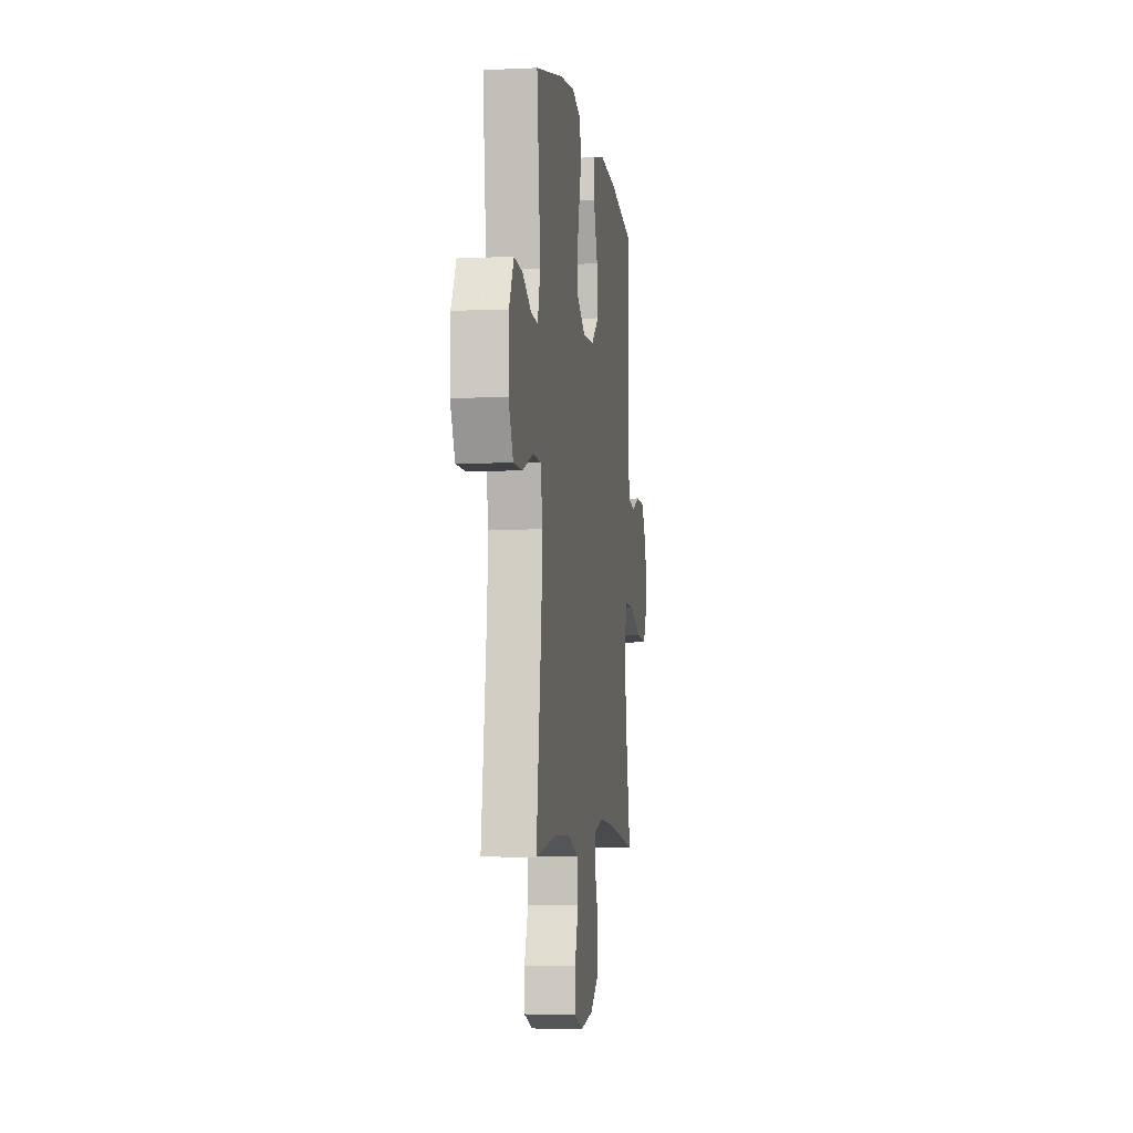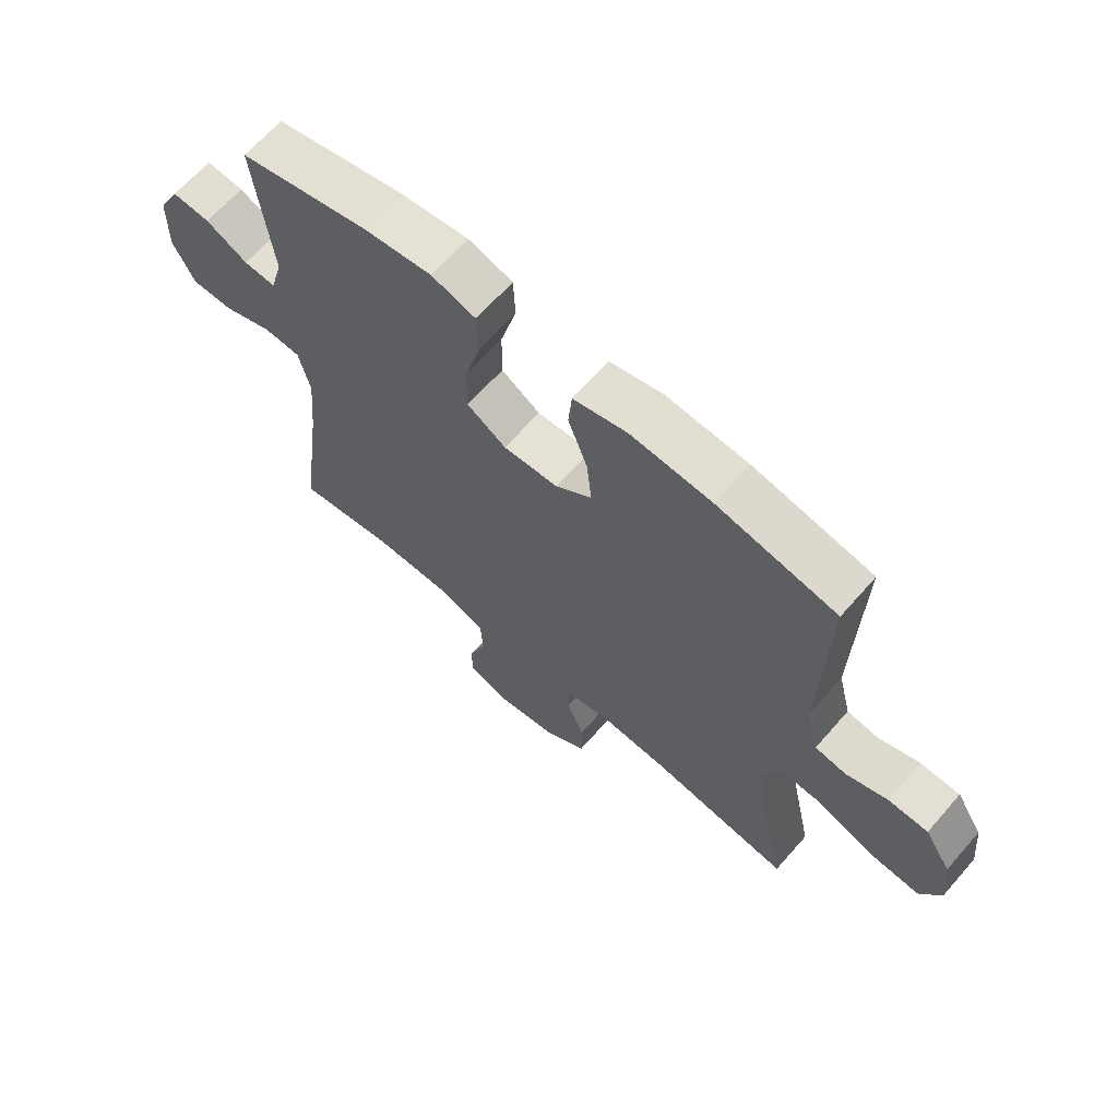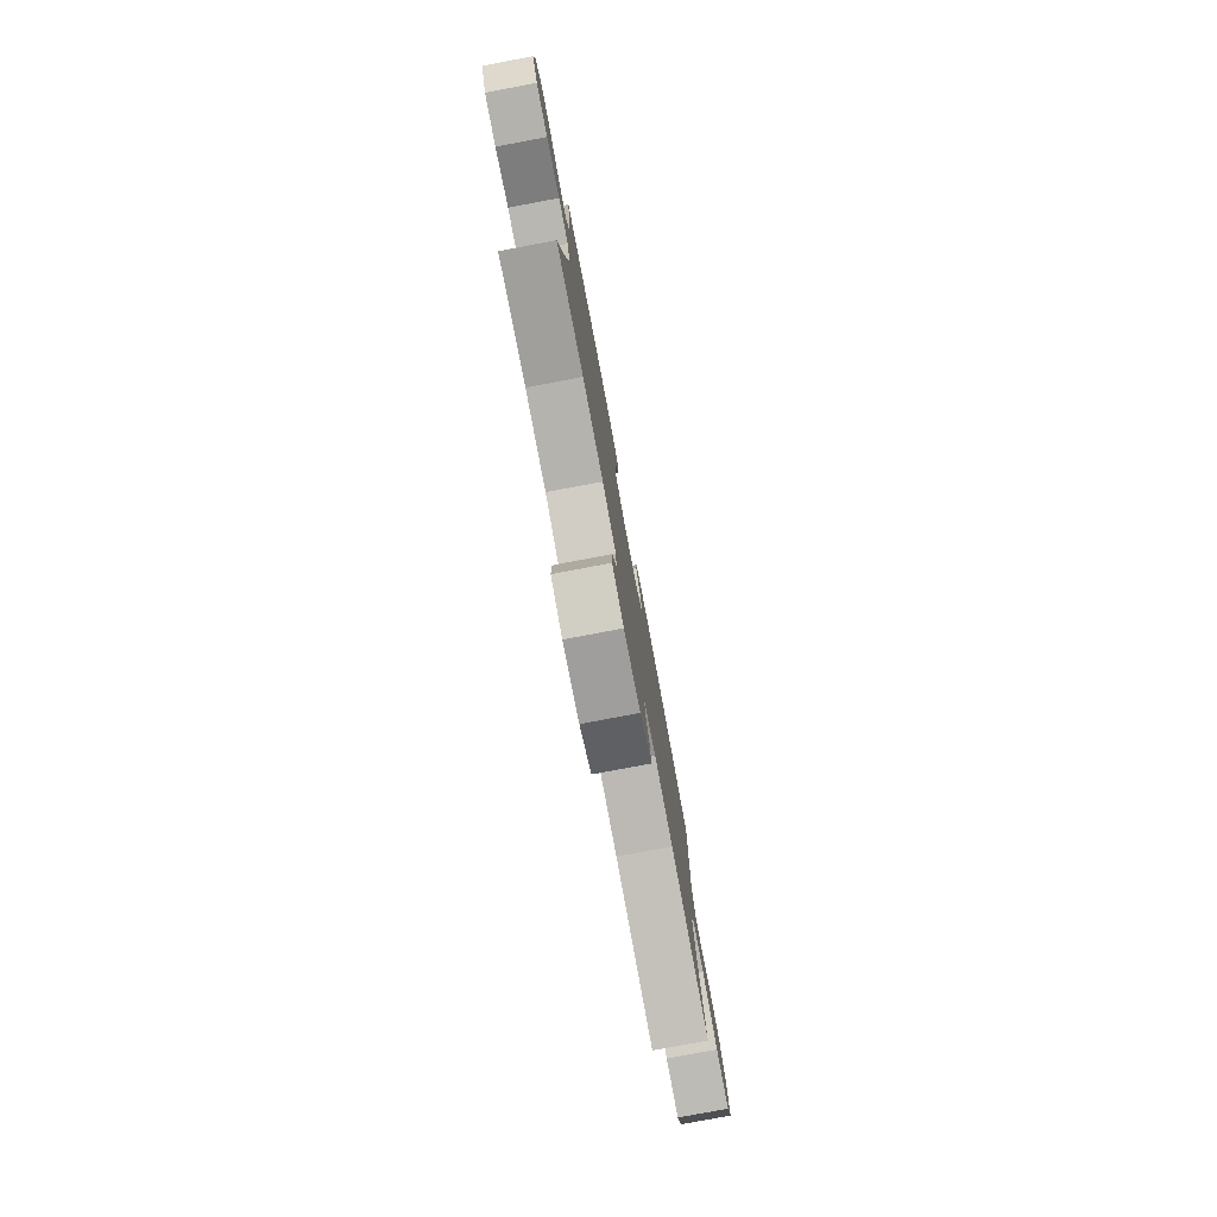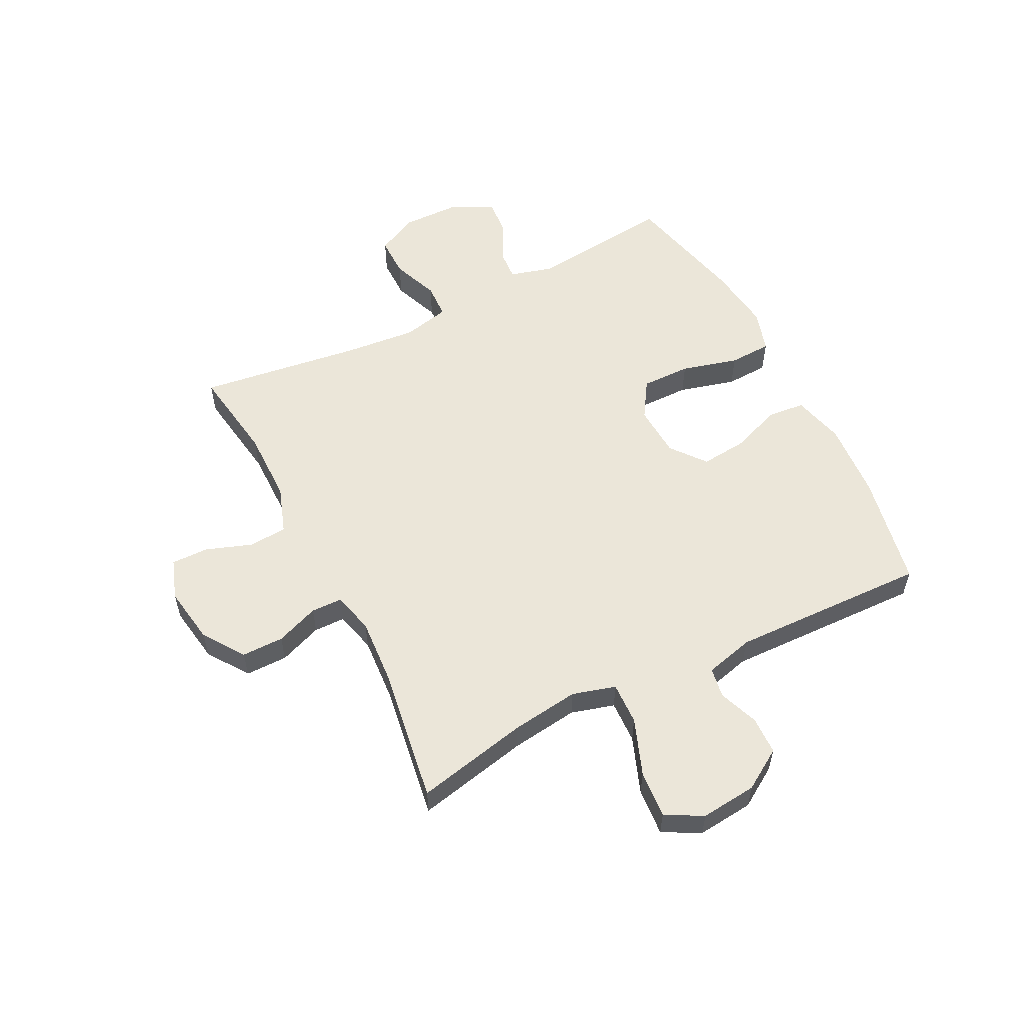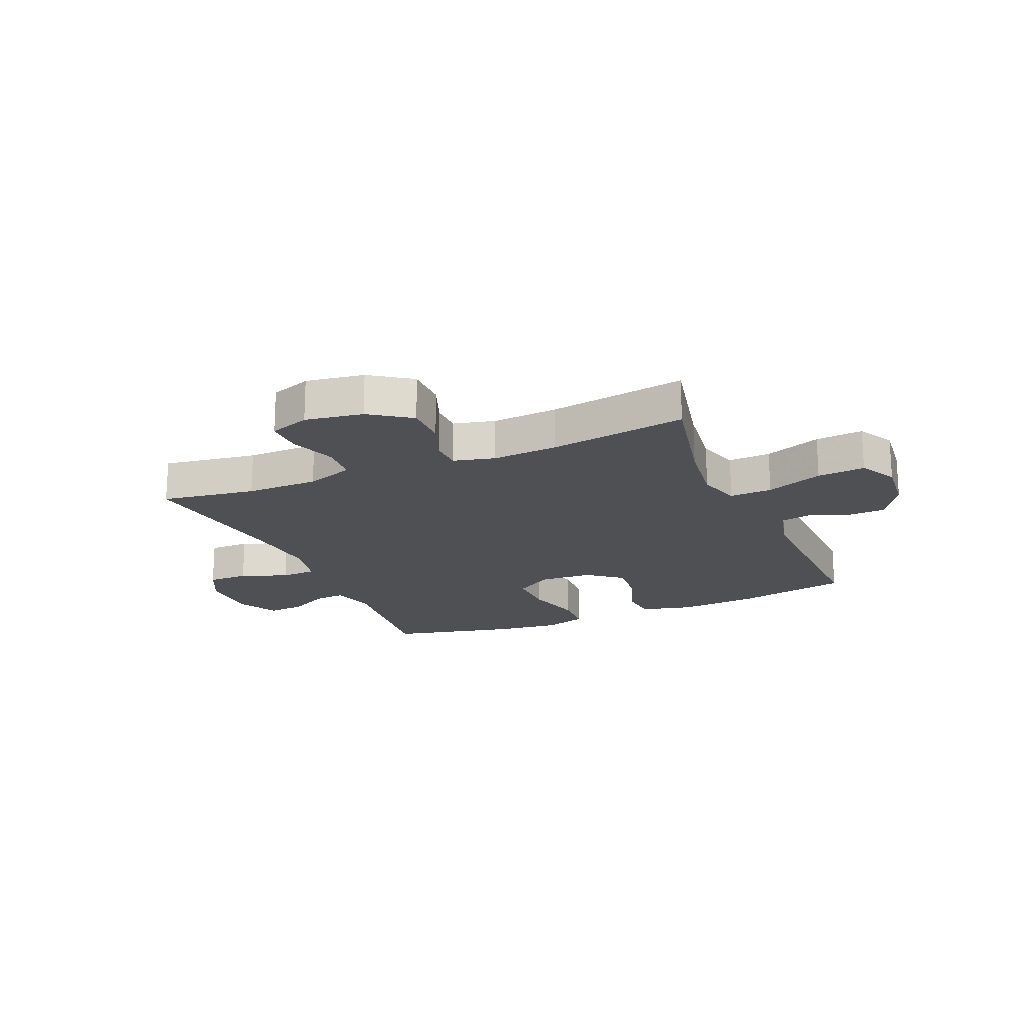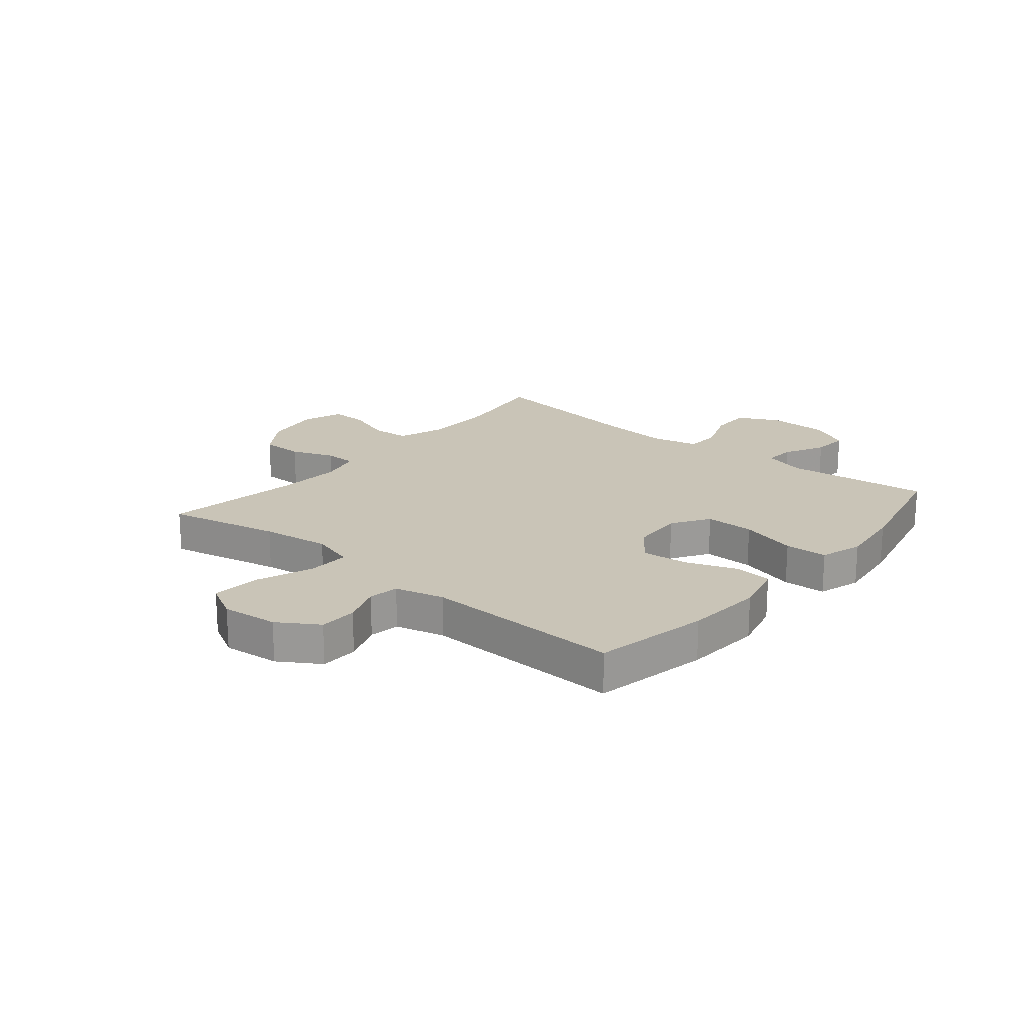
<metadata>
{"format":"obj","ext":"obj","renderer":"f3d","projection":"perspective","resolution":1024,"background":"white","views":[{"elev":-5.4,"azim":98.0,"up":"+Z"},{"elev":65.6,"azim":-138.8,"up":"+Z"},{"elev":-79.5,"azim":100.6,"up":"+Z"},{"elev":55.9,"azim":-116.9,"up":"+Y"},{"elev":-19.2,"azim":-156.8,"up":"+Y"},{"elev":19.9,"azim":-50.2,"up":"+Y"}]}
</metadata>
<code>
v 0.5 0.07 -0.5
v 0.334 0.07 -0.475
v 0.206 0.07 -0.476
v 0.122 0.07 -0.505
v 0.117 0.07 -0.572
v 0.146 0.07 -0.654
v 0.147 0.07 -0.719
v 0.076 0.07 -0.744
v -0.026 0.07 -0.728
v -0.098 0.07 -0.678
v -0.098 0.07 -0.604
v -0.069 0.07 -0.528
v -0.07 0.07 -0.473
v -0.143 0.07 -0.455
v -0.258 0.07 -0.463
v -0.5 0.07 -0.5
v -0.457 0.07 -0.302
v -0.441 0.07 -0.182
v -0.463 0.07 -0.106
v -0.538 0.07 -0.109
v -0.638 0.07 -0.147
v -0.722 0.07 -0.154
v -0.757 0.07 -0.089
v -0.747 0.07 0.01
v -0.702 0.07 0.081
v -0.635 0.07 0.083
v -0.565 0.07 0.057
v -0.512 0.07 0.066
v -0.49 0.07 0.152
v -0.5 0.07 0.5
v -0.298 0.07 0.54
v -0.161 0.07 0.55
v -0.07 0.07 0.527
v -0.064 0.07 0.461
v -0.097 0.07 0.372
v -0.105 0.07 0.291
v -0.044 0.07 0.243
v 0.049 0.07 0.238
v 0.115 0.07 0.28
v 0.114 0.07 0.367
v 0.087 0.07 0.467
v 0.09 0.07 0.542
v 0.165 0.07 0.565
v 0.28 0.07 0.551
v 0.5 0.07 0.5
v 0.472 0.07 0.246
v 0.493 0.07 0.171
v 0.547 0.07 0.175
v 0.618 0.07 0.212
v 0.682 0.07 0.217
v 0.719 0.07 0.146
v 0.721 0.07 0.041
v 0.685 0.07 -0.032
v 0.613 0.07 -0.032
v 0.53 0.07 0
v 0.468 0.07 -0.003
v 0.449 0.07 -0.086
v 0.461 0.07 -0.214
v 0.5 0 -0.5
v 0.334 0 -0.475
v 0.206 0 -0.476
v 0.122 0 -0.505
v 0.117 0 -0.572
v 0.146 0 -0.654
v 0.147 0 -0.719
v 0.076 0 -0.744
v -0.026 0 -0.728
v -0.098 0 -0.678
v -0.098 0 -0.604
v -0.069 0 -0.528
v -0.07 0 -0.473
v -0.143 0 -0.455
v -0.258 0 -0.463
v -0.5 0 -0.5
v -0.457 0 -0.302
v -0.441 0 -0.182
v -0.463 0 -0.106
v -0.538 0 -0.109
v -0.638 0 -0.147
v -0.722 0 -0.154
v -0.757 0 -0.089
v -0.747 0 0.01
v -0.702 0 0.081
v -0.635 0 0.083
v -0.565 0 0.057
v -0.512 0 0.066
v -0.49 0 0.152
v -0.5 0 0.5
v -0.298 0 0.54
v -0.161 0 0.55
v -0.07 0 0.527
v -0.064 0 0.461
v -0.097 0 0.372
v -0.105 0 0.291
v -0.044 0 0.243
v 0.049 0 0.238
v 0.115 0 0.28
v 0.114 0 0.367
v 0.087 0 0.467
v 0.09 0 0.542
v 0.165 0 0.565
v 0.28 0 0.551
v 0.5 0 0.5
v 0.472 0 0.246
v 0.493 0 0.171
v 0.547 0 0.175
v 0.618 0 0.212
v 0.682 0 0.217
v 0.719 0 0.146
v 0.721 0 0.041
v 0.685 0 -0.032
v 0.613 0 -0.032
v 0.53 0 0
v 0.468 0 -0.003
v 0.449 0 -0.086
v 0.461 0 -0.214
f 52 53 54 55
f 52 55 56
f 51 52 56
f 48 49 50 51
f 47 48 51 56
f 46 47 56 57
f 44 45 46
f 43 44 46 57
f 40 41 42 43
f 39 40 43 57
f 32 33 34 35
f 32 35 36
f 29 30 31 32
f 28 29 32 36
f 24 25 26 27
f 24 27 28
f 23 24 28
f 20 21 22 23
f 19 20 23 28
f 18 19 28 36
f 15 16 17
f 14 15 17 18
f 13 14 18 36
f 9 10 11 12
f 9 12 13
f 5 6 7 8
f 4 5 8 9
f 58 1 2
f 58 2 3
f 38 39 57 58
f 37 38 58 3
f 36 37 3 4
f 4 9 13 36
f 113 112 111 110
f 114 113 110
f 114 110 109
f 109 108 107 106
f 114 109 106 105
f 115 114 105 104
f 104 103 102
f 115 104 102 101
f 101 100 99 98
f 115 101 98 97
f 93 92 91 90
f 94 93 90
f 90 89 88 87
f 94 90 87 86
f 85 84 83 82
f 86 85 82
f 86 82 81
f 81 80 79 78
f 86 81 78 77
f 94 86 77 76
f 75 74 73
f 76 75 73 72
f 94 76 72 71
f 70 69 68 67
f 71 70 67
f 66 65 64 63
f 67 66 63 62
f 60 59 116
f 61 60 116
f 116 115 97 96
f 61 116 96 95
f 62 61 95 94
f 94 71 67 62
f 1 59 60 2
f 2 60 61 3
f 3 61 62 4
f 4 62 63 5
f 5 63 64 6
f 6 64 65 7
f 7 65 66 8
f 8 66 67 9
f 9 67 68 10
f 10 68 69 11
f 11 69 70 12
f 12 70 71 13
f 13 71 72 14
f 14 72 73 15
f 15 73 74 16
f 16 74 75 17
f 17 75 76 18
f 18 76 77 19
f 19 77 78 20
f 20 78 79 21
f 21 79 80 22
f 22 80 81 23
f 23 81 82 24
f 24 82 83 25
f 25 83 84 26
f 26 84 85 27
f 27 85 86 28
f 28 86 87 29
f 29 87 88 30
f 30 88 89 31
f 31 89 90 32
f 32 90 91 33
f 33 91 92 34
f 34 92 93 35
f 35 93 94 36
f 36 94 95 37
f 37 95 96 38
f 38 96 97 39
f 39 97 98 40
f 40 98 99 41
f 41 99 100 42
f 42 100 101 43
f 43 101 102 44
f 44 102 103 45
f 45 103 104 46
f 46 104 105 47
f 47 105 106 48
f 48 106 107 49
f 49 107 108 50
f 50 108 109 51
f 51 109 110 52
f 52 110 111 53
f 53 111 112 54
f 54 112 113 55
f 55 113 114 56
f 56 114 115 57
f 57 115 116 58
f 58 116 59 1

</code>
